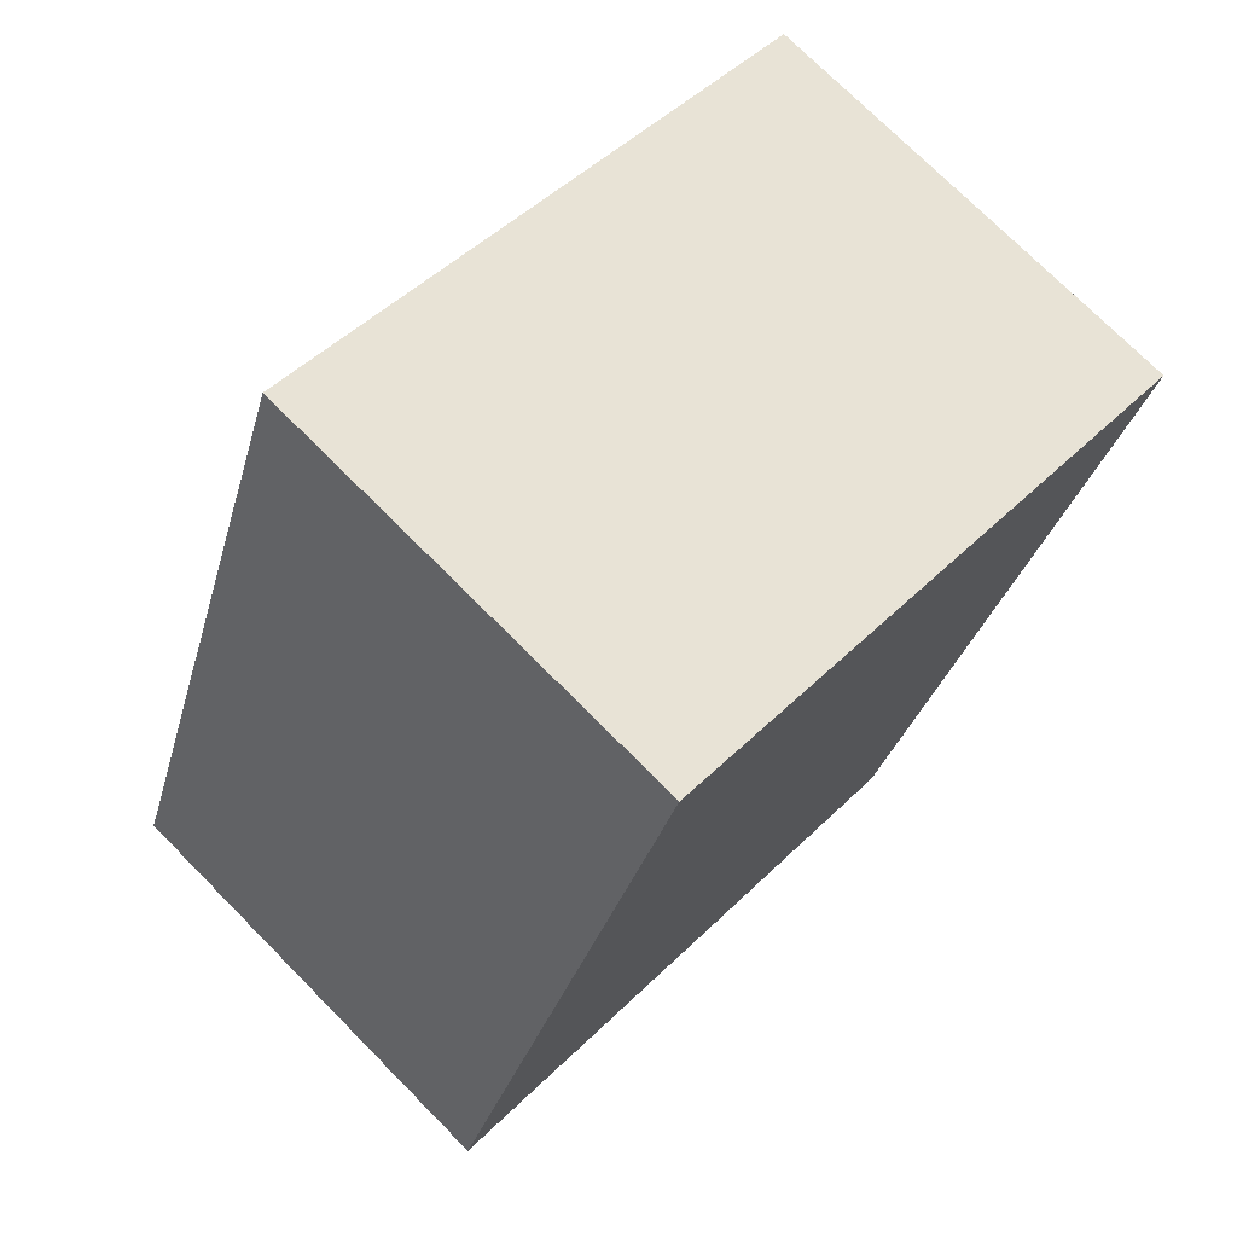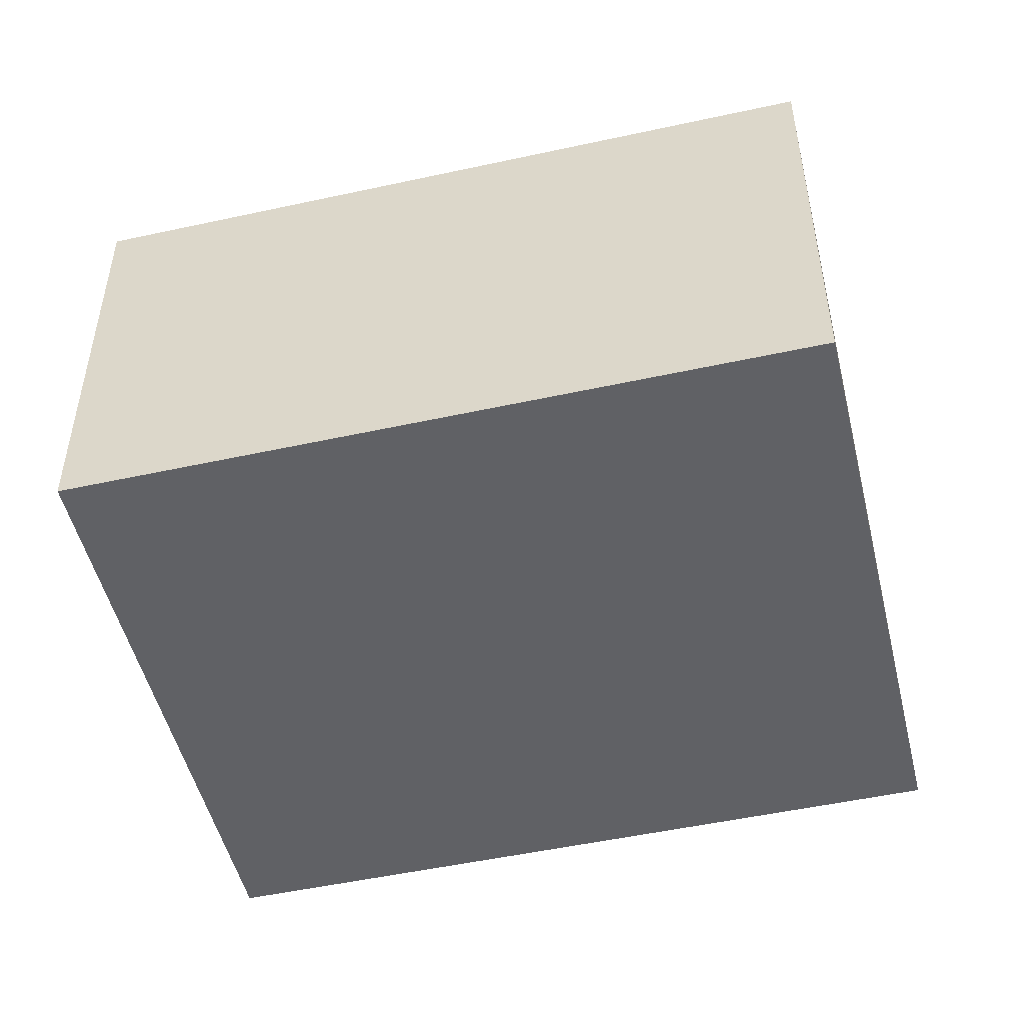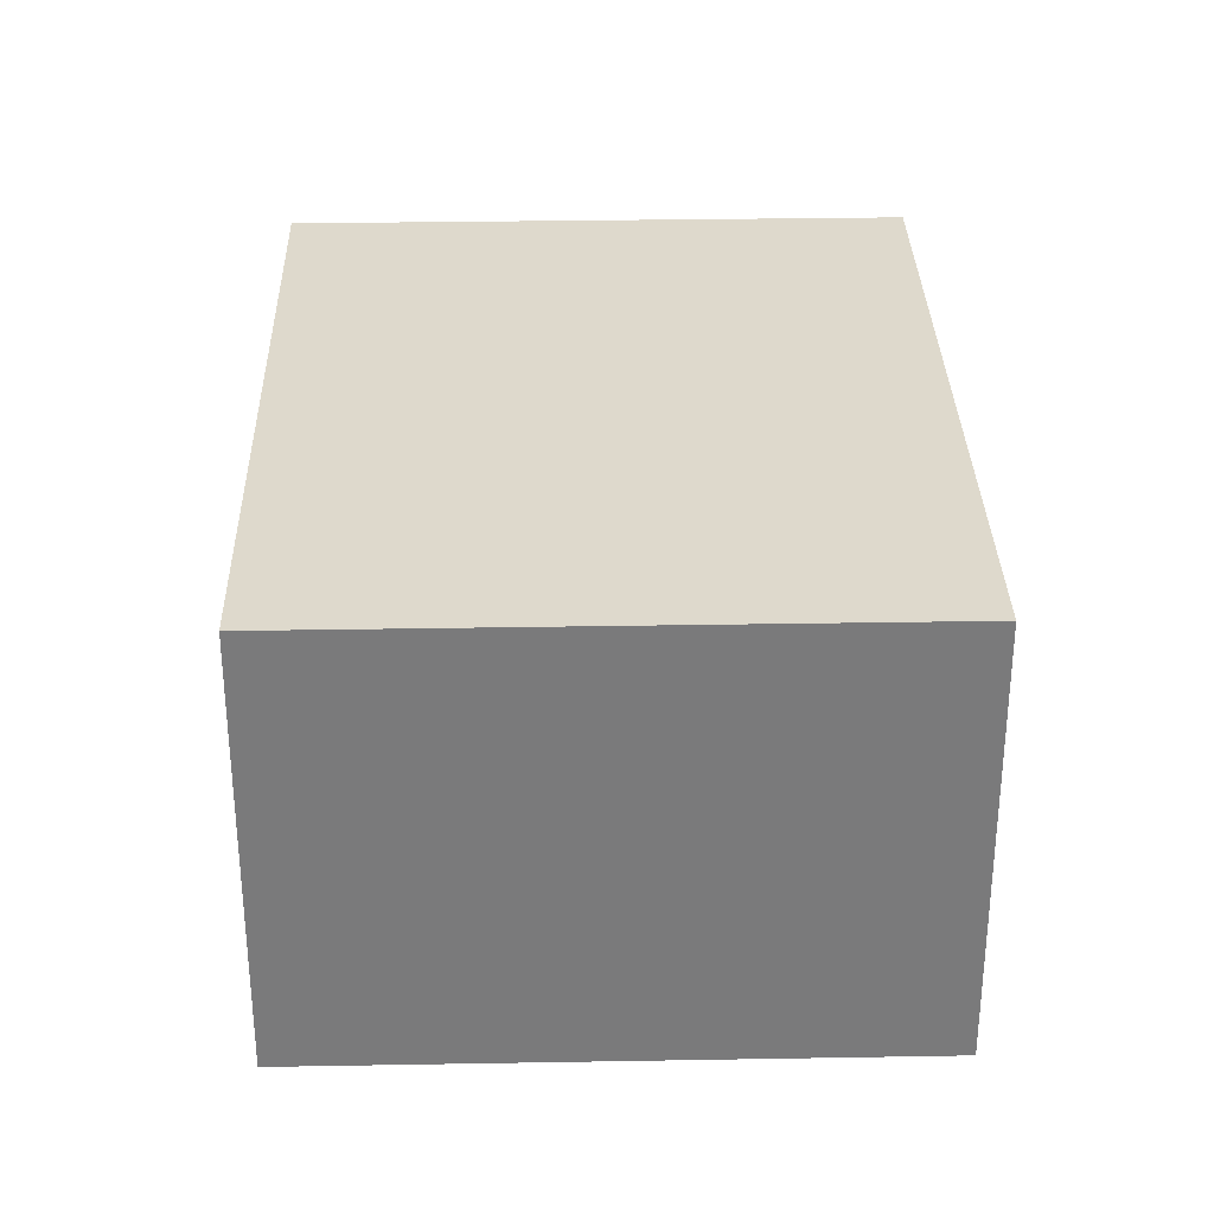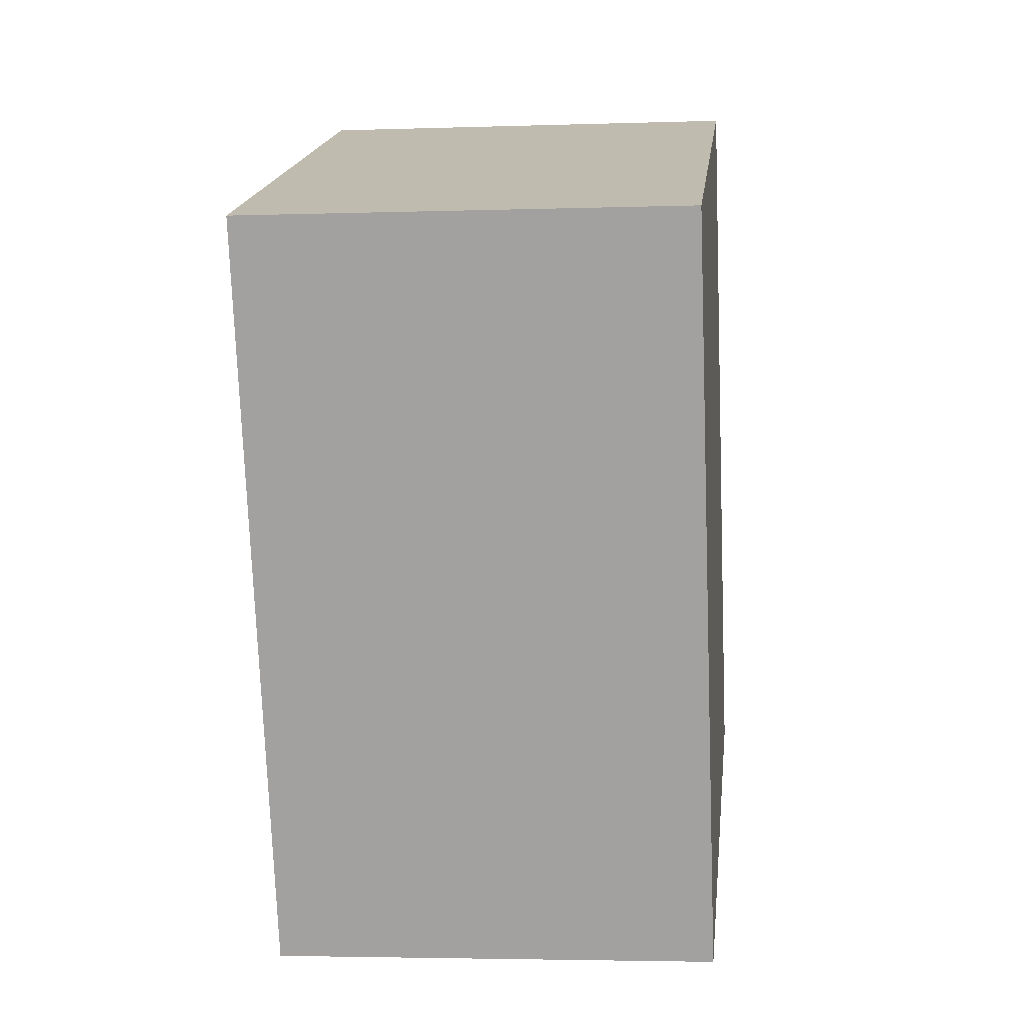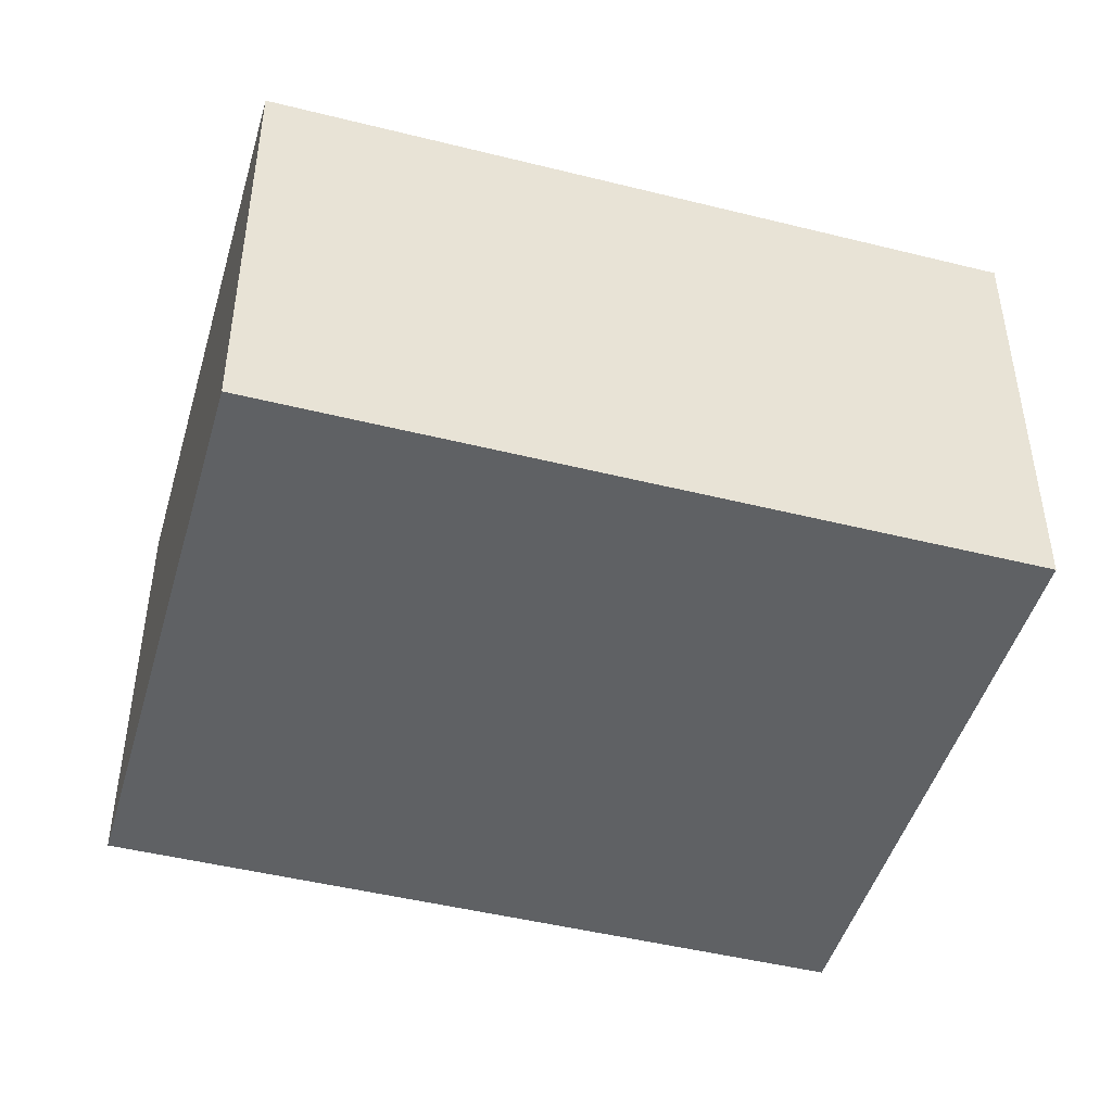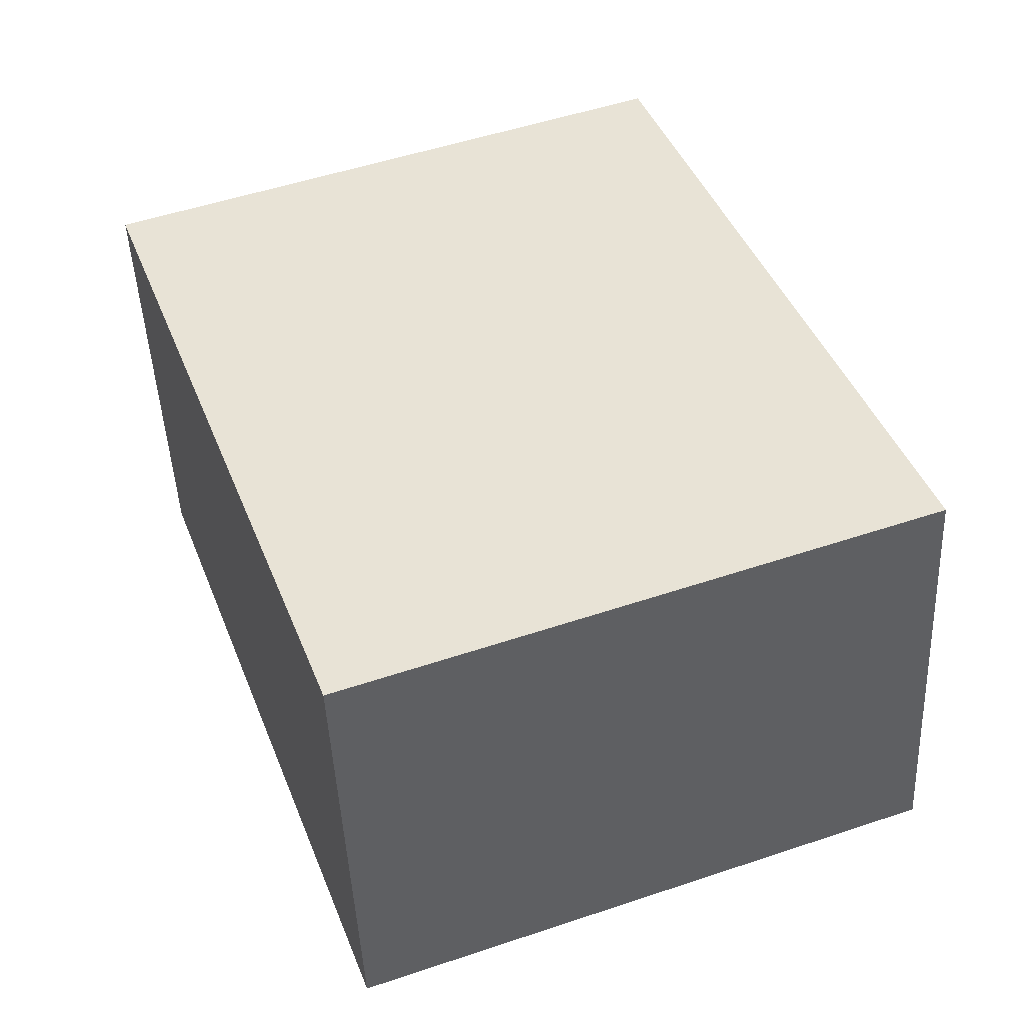
<metadata>
{"format":"obj","ext":"obj","renderer":"f3d","projection":"perspective","resolution":1024,"background":"white","views":[{"elev":74.3,"azim":-44.8,"up":"+Z"},{"elev":-50.2,"azim":-56.3,"up":"+Y"},{"elev":32.0,"azim":18.8,"up":"+Y"},{"elev":-3.7,"azim":96.4,"up":"+Z"},{"elev":-46.6,"azim":94.3,"up":"+Y"},{"elev":-46.7,"azim":-177.4,"up":"+Z"}]}
</metadata>
<code>
v  0 1.999 1.224e-16
v  3.804 1.999 2.276
v  2.614 1.999 -0.961
v  1.19 1.999 3.237
v  2.614 5.884e-17 -0.961
v  0 0 0
v  1.19 -1.982e-16 3.237
v  3.804 -1.394e-16 2.276
g defaultobject
f 1 2 3
f 2 1 4
f 5 1 3
f 1 5 6
f 6 4 1
f 4 6 7
f 7 2 4
f 2 7 8
f 8 3 2
f 3 8 5
f 8 6 5
f 6 8 7

</code>
